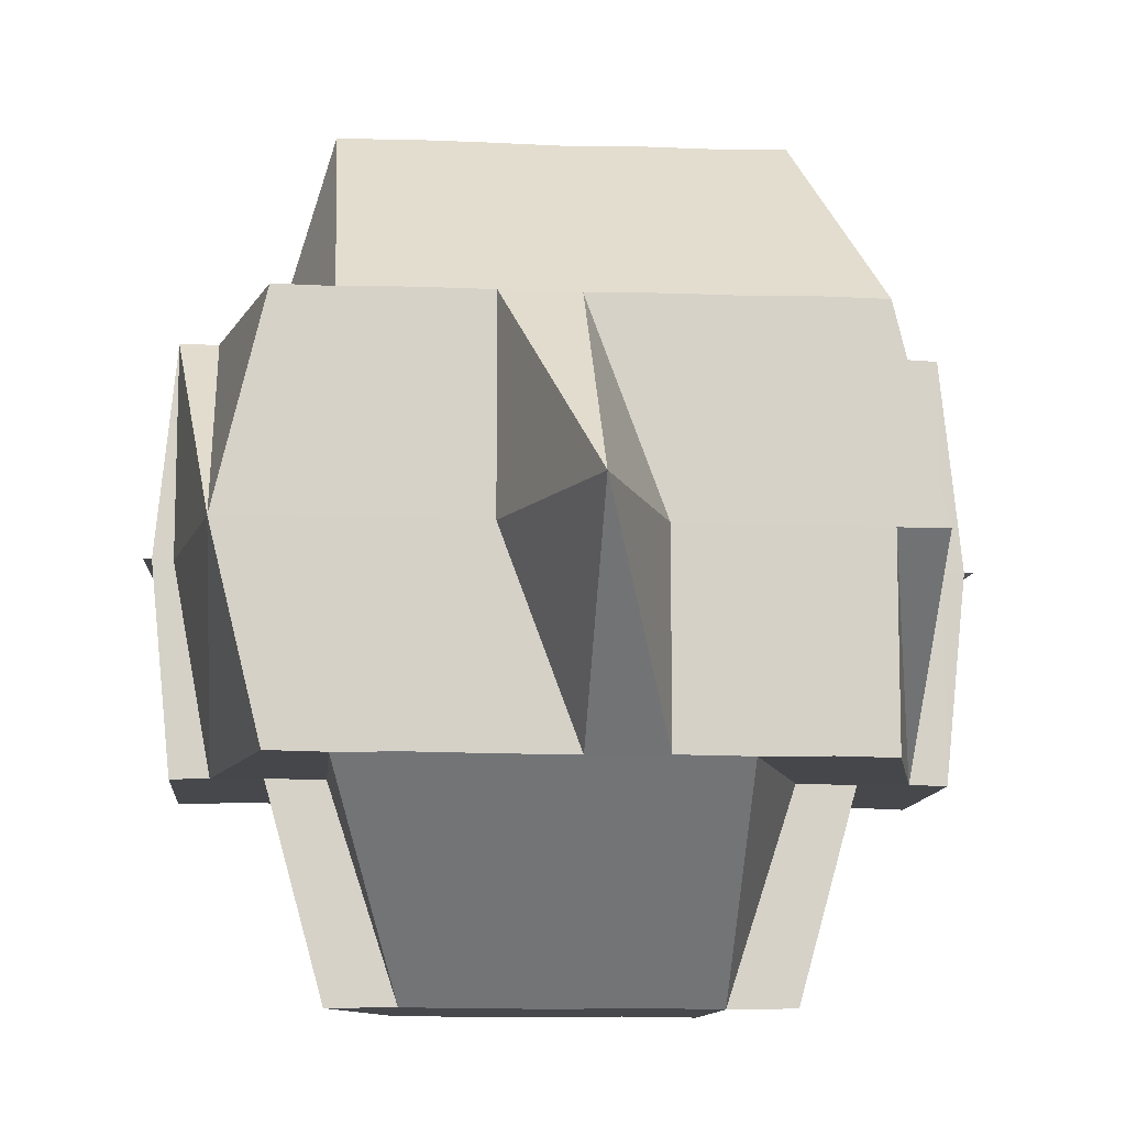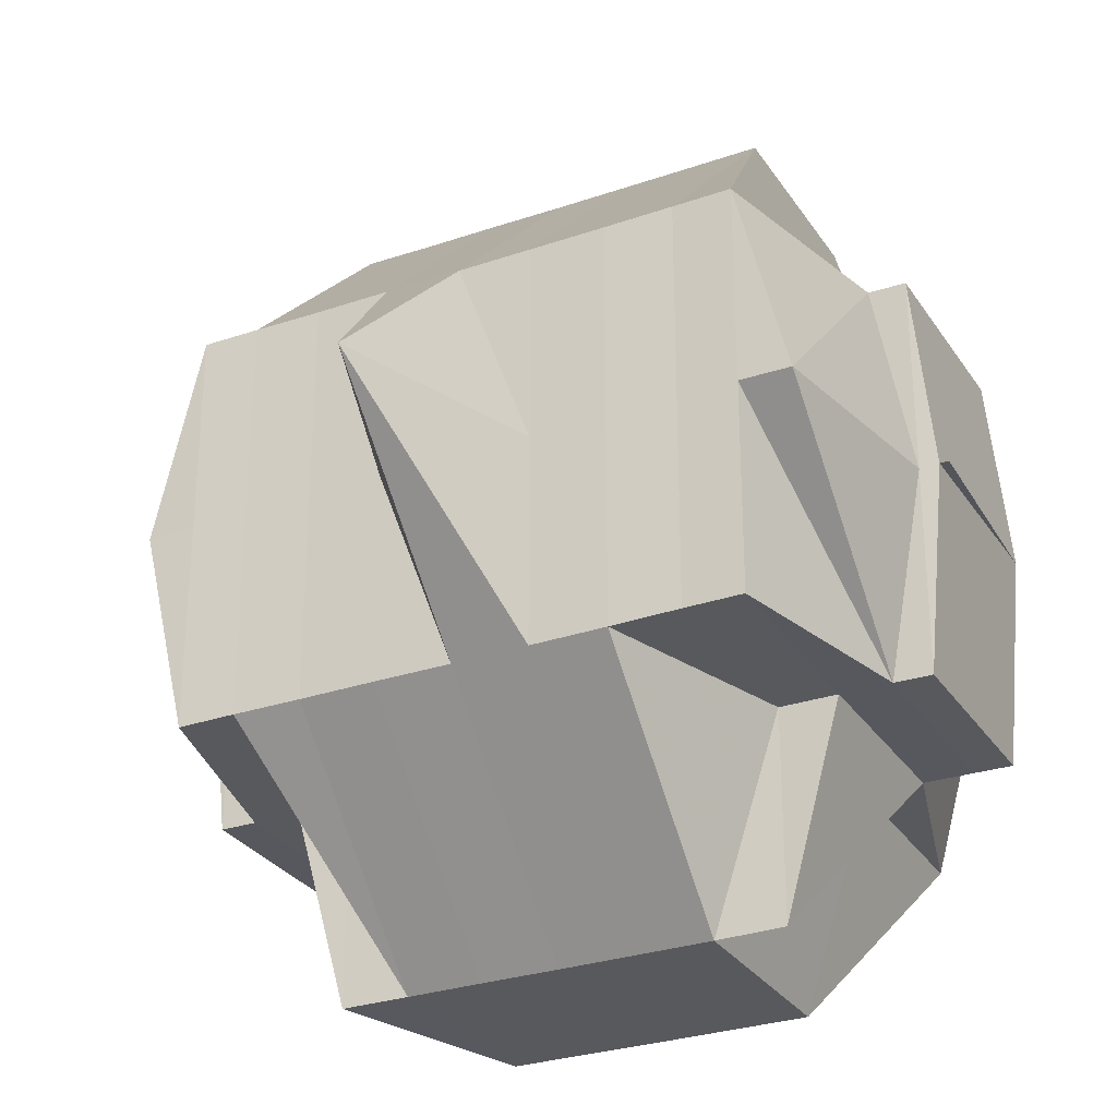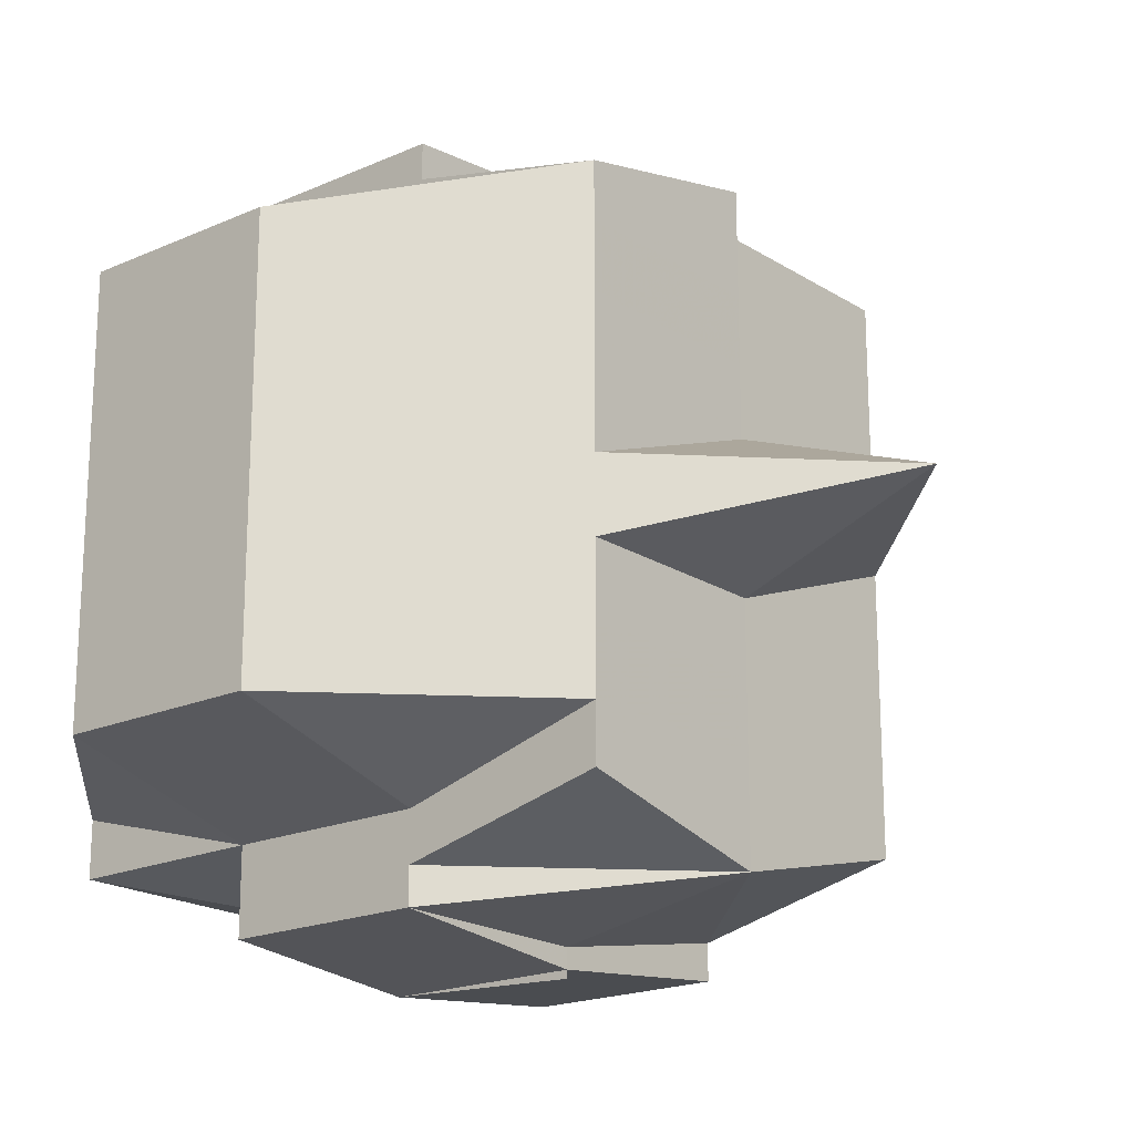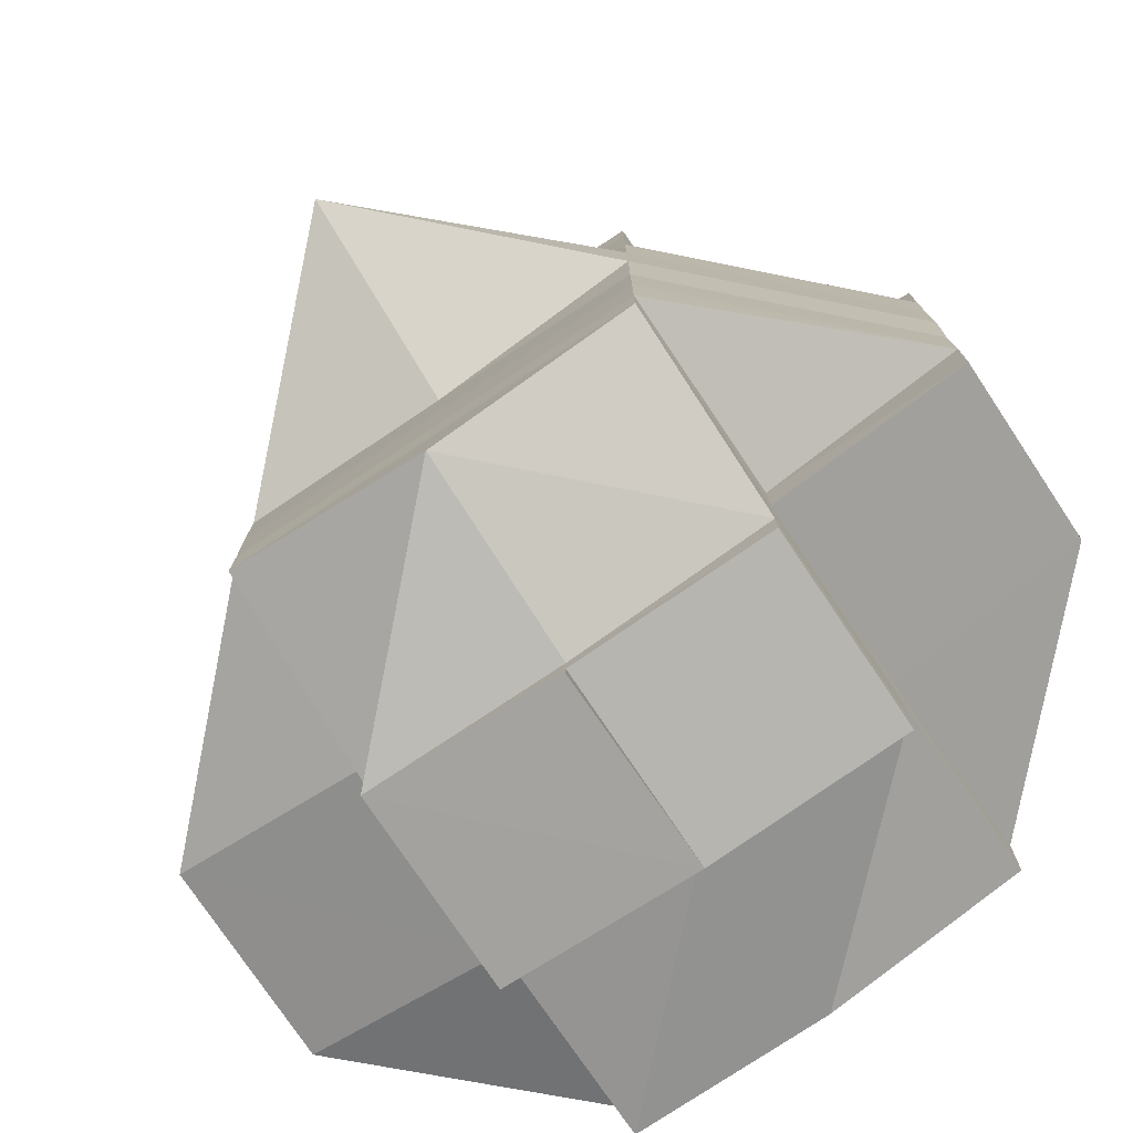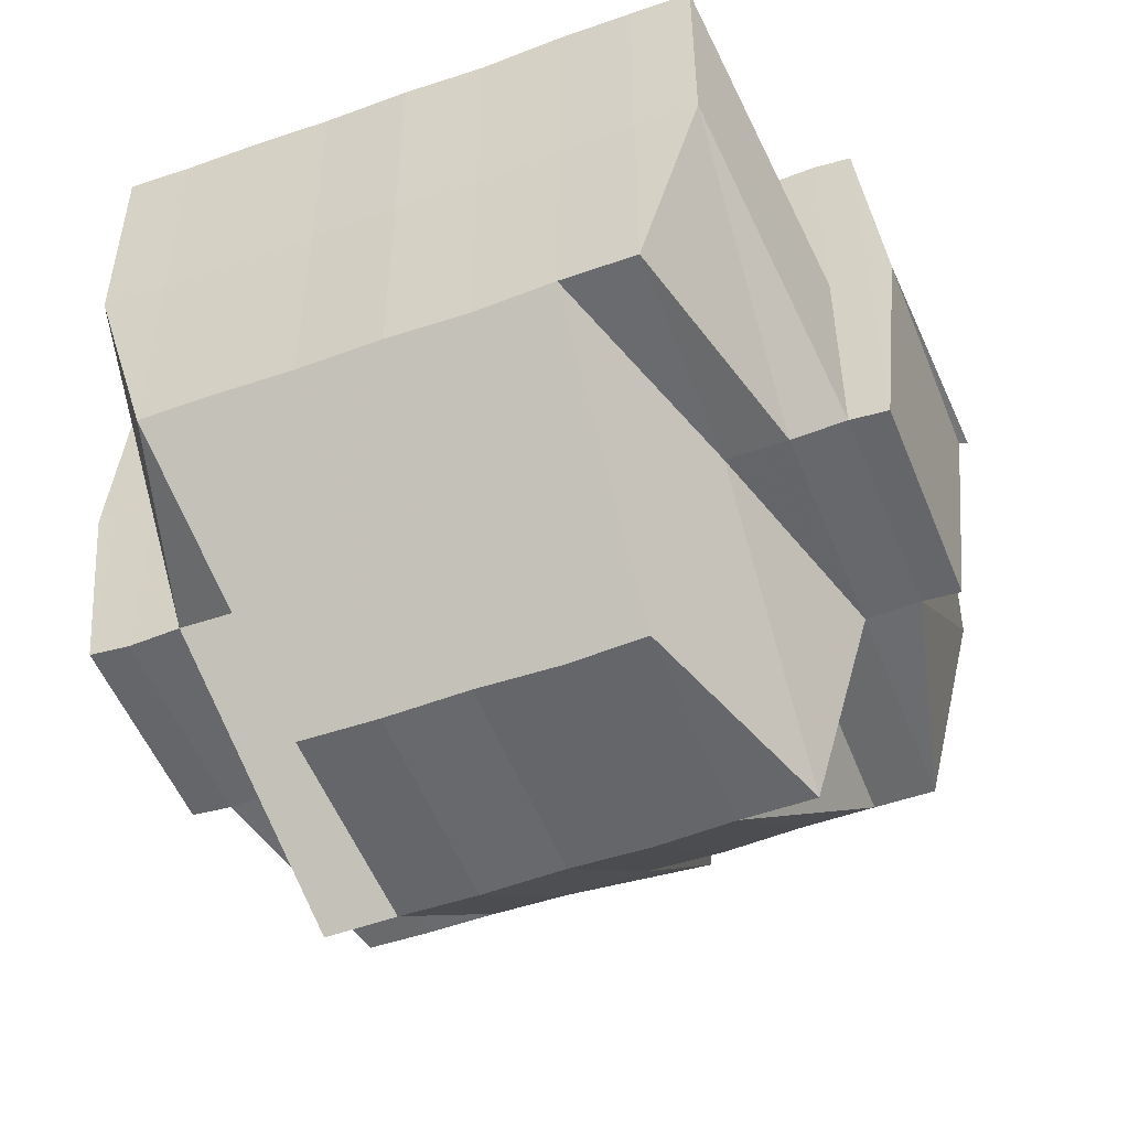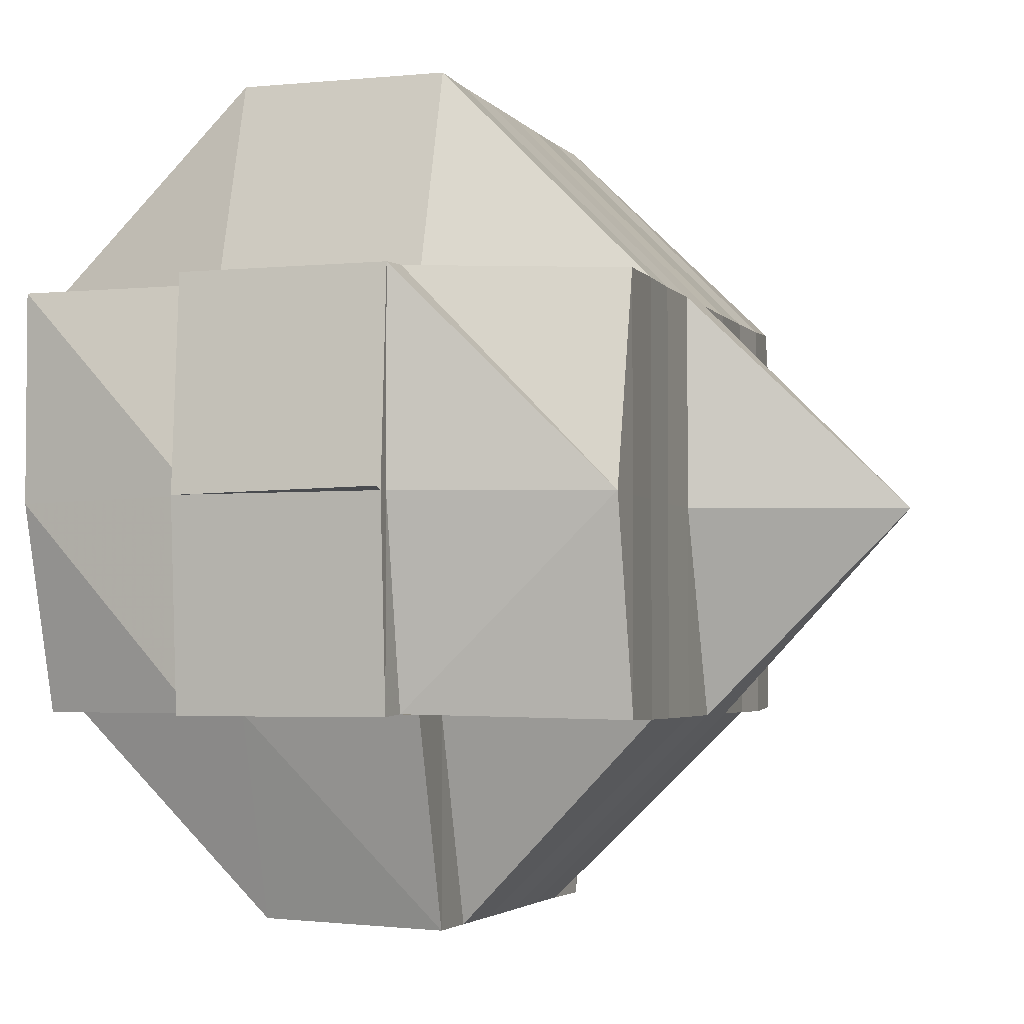
<metadata>
{"format":"obj","ext":"obj","renderer":"f3d","projection":"perspective","resolution":1024,"background":"white","views":[{"elev":-10.9,"azim":-95.0,"up":"+Y"},{"elev":-29.5,"azim":-63.2,"up":"+Y"},{"elev":-19.5,"azim":-140.0,"up":"+Z"},{"elev":-77.0,"azim":-56.0,"up":"+Z"},{"elev":-52.6,"azim":111.0,"up":"+Y"},{"elev":-3.2,"azim":-161.7,"up":"+Y"}]}
</metadata>
<code>
o 5305
v 2229 1909 15.08
v 2229 1909 15.08
v 2229 1909 15.08
v 2229 1909 15.08
v 2229 1909 15.08
v 2229 1909 15.08
v 2229 1909 15.08
v 2229 1909 15.08
v 2229 1909 15.08
v 2229 1909 15.08
v 2229 1909 15.08
v 2229 1909 15.08
v 2229 1909 15.08
v 2229 1909 15.08
v 2229 1909 15.08
v 2229 1909 15.08
v 2229 1909 15.08
v 2229 1909 15.08
v 2229 1909 15.08
v 2229 1909 15.08
v 2229 1909 15.08
v 2229 1909 15.08
v 2229 1909 15.08
v 2229 1909 15.08
v 2229 1909 15.08
v 2229 1909 15.08
v 2229 1909 15.08
v 2229 1909 15.08
v 2229 1909 15.08
v 2229 1909 15.08
v 2229 1909 15.08
v 2229 1909 15.08
v 2229 1909 15.08
v 2229 1909 15.08
v 2229 1909 15.08
v 2229 1909 15.08
v 2229 1909 15.08
v 2229 1909 15.08
v 2229 1909 15.08
v 2229 1909 15.08
v 2229 1909 15.08
v 2229 1909 15.08
v 2229 1909 15.08
v 2229 1909 15.08
v 2229 1909 15.08
v 2229 1909 15.08
v 2229 1909 15.08
v 2229 1909 15.08
v 2229 1909 15.08
v 2229 1909 15.08
v 2229 1909 15.08
v 2229 1909 15.08
v 2229 1909 15.08
v 2229 1909 15.08
v 2229 1909 15.08
v 2229 1909 15.09
v 2229 1909 15.08
v 2229 1909 15.08
v 2229 1909 15.08
v 2229 1909 15.08
v 2229 1909 15.08
v 2229 1909 15.08
v 2229 1909 15.08
v 2229 1909 15.08
v 2229 1909 15.09
v 2229 1909 15.08
v 2229 1909 15.08
v 2229 1909 15.08
v 2229 1909 15.08
v 2229 1909 15.08
v 2229 1909 15.08
v 2229 1909 15.08
v 2229 1909 15.08
v 2229 1909 15.08
v 2229 1909 15.09
v 2229 1909 15.09
v 2229 1909 15.09
v 2229 1909 15.08
v 2229 1909 15.09
v 2229 1909 15.09
v 2229 1909 15.08
v 2229 1909 15.08
v 2229 1909 15.08
v 2229 1909 15.08
v 2229 1909 15.08
v 2229 1909 15.08
v 2229 1909 15.09
v 2229 1909 15.09
v 2229 1909 15.09
v 2229 1909 15.09
v 2229 1909 15.09
v 2229 1909 15.09
v 2229 1909 15.09
v 2229 1909 15.09
v 2229 1909 15.09
v 2229 1909 15.09
v 2229 1909 15.1
v 2229 1909 15.09
v 2229 1909 15.1
v 2229 1909 15.1
v 2229 1909 15.1
v 2229 1909 15.1
v 2229 1909 15.1
v 2229 1909 15.1
v 2229 1909 15.1
v 2229 1909 15.1
v 2229 1909 15.1
v 2229 1909 15.11
v 2229 1909 15.11
v 2229 1909 15.1
v 2229 1909 15.11
v 2229 1909 15.1
v 2229 1909 15.1
v 2229 1909 15.1
v 2229 1909 15.11
v 2229 1909 15.11
v 2229 1909 15.11
v 2229 1909 15.11
v 2229 1909 15.11
v 2229 1909 15.11
v 2229 1909 15.11
v 2229 1909 15.11
v 2229 1909 15.11
v 2229 1909 15.1
v 2229 1909 15.11
v 2229 1909 15.1
v 2229 1909 15.1
v 2229 1909 15.09
v 2229 1909 15.1
v 2229 1909 15.09
v 2229 1909 15.1
v 2229 1909 15.1
v 2229 1909 15.1
v 2229 1909 15.11
v 2229 1909 15.11
v 2229 1909 15.11
v 2229 1909 15.11
v 2229 1909 15.11
v 2229 1909 15.11
v 2229 1909 15.11
v 2229 1909 15.11
v 2229 1909 15.1
v 2229 1909 15.11
v 2229 1909 15.11
v 2229 1909 15.11
v 2229 1909 15.11
v 2229 1909 15.11
v 2229 1909 15.1
v 2229 1909 15.1
v 2229 1909 15.1
v 2229 1909 15.1
v 2229 1909 15.11
v 2229 1909 15.09
v 2229 1909 15.09
v 2229 1909 15.1
v 2229 1909 15.09
v 2229 1909 15.08
v 2229 1909 15.08
v 2229 1909 15.08
v 2229 1909 15.09
v 2229 1909 15.1
v 2229 1909 15.1
v 2229 1909 15.1
v 2229 1909 15.1
v 2229 1909 15.1
v 2229 1909 15.11
v 2229 1909 15.1
v 2229 1909 15.11
v 2229 1909 15.11
v 2229 1909 15.11
v 2229 1909 15.11
v 2229 1909 15.11
v 2229 1909 15.11
v 2229 1909 15.11
v 2229 1909 15.11
v 2229 1909 15.11
v 2229 1909 15.11
v 2229 1909 15.11
v 2229 1909 15.11
v 2229 1909 15.11
v 2229 1909 15.1
v 2229 1909 15.11
v 2229 1909 15.11
v 2229 1909 15.11
v 2229 1909 15.11
v 2229 1909 15.11
v 2229 1909 15.11
v 2229 1909 15.11
v 2229 1909 15.11
v 2229 1909 15.11
v 2229 1909 15.11
v 2229 1909 15.11
v 2229 1909 15.11
v 2229 1909 15.11
v 2229 1909 15.11
v 2229 1909 15.11
v 2229 1909 15.11
v 2229 1909 15.11
v 2229 1909 15.11
v 2229 1909 15.11
v 2229 1909 15.11
v 2229 1909 15.11
v 2229 1909 15.11
v 2229 1909 15.11
v 2229 1909 15.11
v 2229 1909 15.11
v 2229 1909 15.11
v 2229 1909 15.11
v 2229 1909 15.11
v 2229 1909 15.11
v 2229 1909 15.11
v 2229 1909 15.11
v 2229 1909 15.11
v 2229 1909 15.11
v 2229 1909 15.11
v 2229 1909 15.08
v 2229 1909 15.08
v 2229 1909 15.08
v 2229 1909 15.08
v 2229 1909 15.09
v 2229 1909 15.08
v 2229 1909 15.08
v 2229 1909 15.08
v 2229 1909 15.11
v 2229 1909 15.11
v 2229 1909 15.11
v 2229 1909 15.11
v 2229 1909 15.11
v 2229 1909 15.11
v 2229 1909 15.11
v 2229 1909 15.11
v 2229 1909 15.11
v 2229 1909 15.11
v 2229 1909 15.11
f 1 2 3
f 4 5 3
f 1 6 7
f 6 8 9
f 4 10 11
f 10 12 13
f 14 15 11
f 16 17 14
f 15 18 13
f 15 19 18
f 20 21 15
f 22 23 9
f 22 24 23
f 25 26 24
f 27 25 22
f 25 28 22
f 28 29 30
f 31 22 7
f 32 33 22
f 33 34 35
f 36 37 31
f 38 37 36
f 37 39 40
f 41 42 39
f 37 41 27
f 43 44 41
f 45 41 37
f 46 45 37
f 47 45 46
f 48 49 47
f 47 50 45
f 51 47 46
f 52 50 47
f 50 53 54
f 55 56 52
f 57 55 51
f 58 51 46
f 58 46 15
f 59 51 58
f 60 59 58
f 28 60 58
f 61 60 62
f 60 63 59
f 64 65 63
f 66 63 60
f 67 66 60
f 68 69 67
f 70 66 67
f 71 67 25
f 72 71 73
f 74 70 67
f 70 75 66
f 74 76 70
f 76 75 70
f 75 77 78
f 79 76 74
f 76 80 75
f 81 79 74
f 81 74 82
f 82 83 84
f 85 81 82
f 41 85 82
f 86 85 41
f 85 87 81
f 87 79 81
f 86 88 85
f 88 87 85
f 89 88 86
f 50 89 86
f 88 90 87
f 91 89 50
f 52 91 50
f 92 91 52
f 89 93 88
f 93 90 88
f 91 94 89
f 94 93 89
f 92 95 91
f 95 94 91
f 96 95 92
f 94 97 93
f 98 96 92
f 95 99 94
f 99 97 94
f 96 100 95
f 100 99 95
f 97 101 93
f 93 101 90
f 99 102 97
f 97 103 101
f 102 103 97
f 104 102 99
f 100 104 99
f 102 105 103
f 105 106 103
f 104 107 102
f 107 105 102
f 105 108 106
f 109 108 110
f 108 111 112
f 103 106 113
f 103 113 101
f 106 114 113
f 115 116 111
f 115 117 116
f 118 119 117
f 120 121 115
f 121 118 122
f 123 122 115
f 124 125 114
f 113 114 126
f 113 126 127
f 101 113 127
f 101 127 90
f 90 127 128
f 90 128 87
f 87 128 79
f 127 129 128
f 127 126 129
f 128 130 79
f 128 129 130
f 79 130 76
f 130 80 76
f 129 131 130
f 130 131 80
f 126 132 129
f 129 132 131
f 126 133 132
f 114 133 126
f 114 134 133
f 135 134 114
f 136 137 135
f 135 138 134
f 139 138 140
f 134 141 133
f 134 138 141
f 133 141 142
f 133 142 132
f 138 143 141
f 141 144 142
f 141 143 144
f 138 145 143
f 146 145 147
f 132 142 148
f 132 148 131
f 142 144 149
f 142 149 148
f 131 148 150
f 131 150 80
f 148 149 151
f 148 151 150
f 144 152 149
f 80 150 153
f 80 153 75
f 75 153 154
f 150 155 153
f 150 151 155
f 153 156 154
f 153 155 156
f 154 156 98
f 154 98 63
f 63 98 157
f 63 158 159
f 98 160 158
f 156 96 98
f 156 161 96
f 155 161 156
f 161 100 96
f 155 162 161
f 151 162 155
f 161 163 100
f 162 163 161
f 163 104 100
f 151 164 162
f 149 164 151
f 162 165 163
f 164 165 162
f 149 152 164
f 164 166 165
f 152 166 164
f 163 167 104
f 165 167 163
f 167 107 104
f 166 168 165
f 165 168 167
f 152 169 166
f 170 171 168
f 167 172 107
f 168 172 167
f 172 173 107
f 107 173 105
f 168 174 172
f 175 174 168
f 175 176 174
f 174 177 172
f 172 177 173
f 174 176 177
f 173 177 178
f 177 179 180
f 173 180 181
f 182 176 183
f 184 185 176
f 176 186 187
f 188 189 186
f 188 190 189
f 191 188 176
f 176 188 123
f 185 192 188
f 192 193 194
f 195 192 196
f 196 197 146
f 197 198 199
f 197 200 198
f 122 197 145
f 145 197 201
f 145 201 143
f 202 203 197
f 204 203 205
f 203 206 207
f 143 201 208
f 143 208 144
f 144 208 152
f 208 169 152
f 208 201 169
f 201 209 169
f 210 211 209
f 211 212 213
f 169 213 214
f 169 214 215
f 216 217 218
f 219 220 217
f 221 222 223
f 224 225 226
f 227 228 229
f 230 231 232
f 233 231 234

</code>
